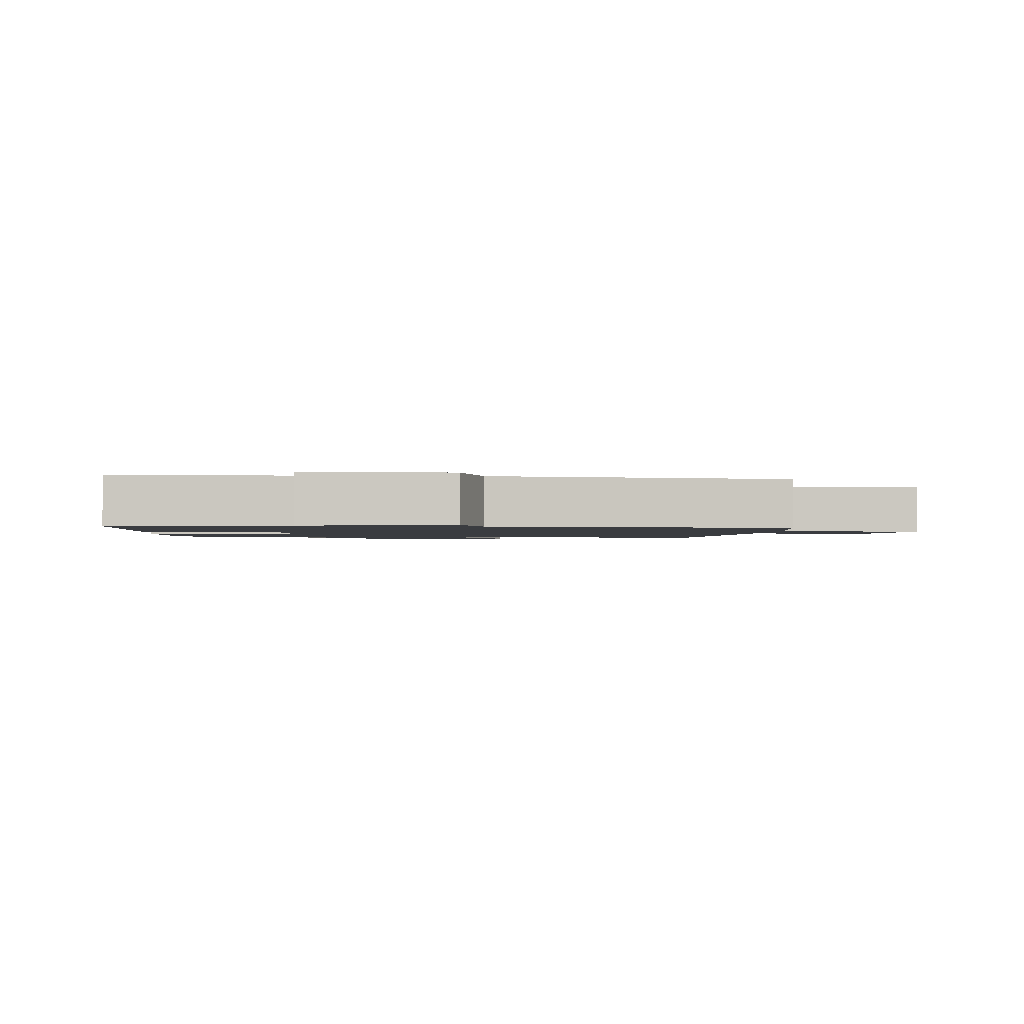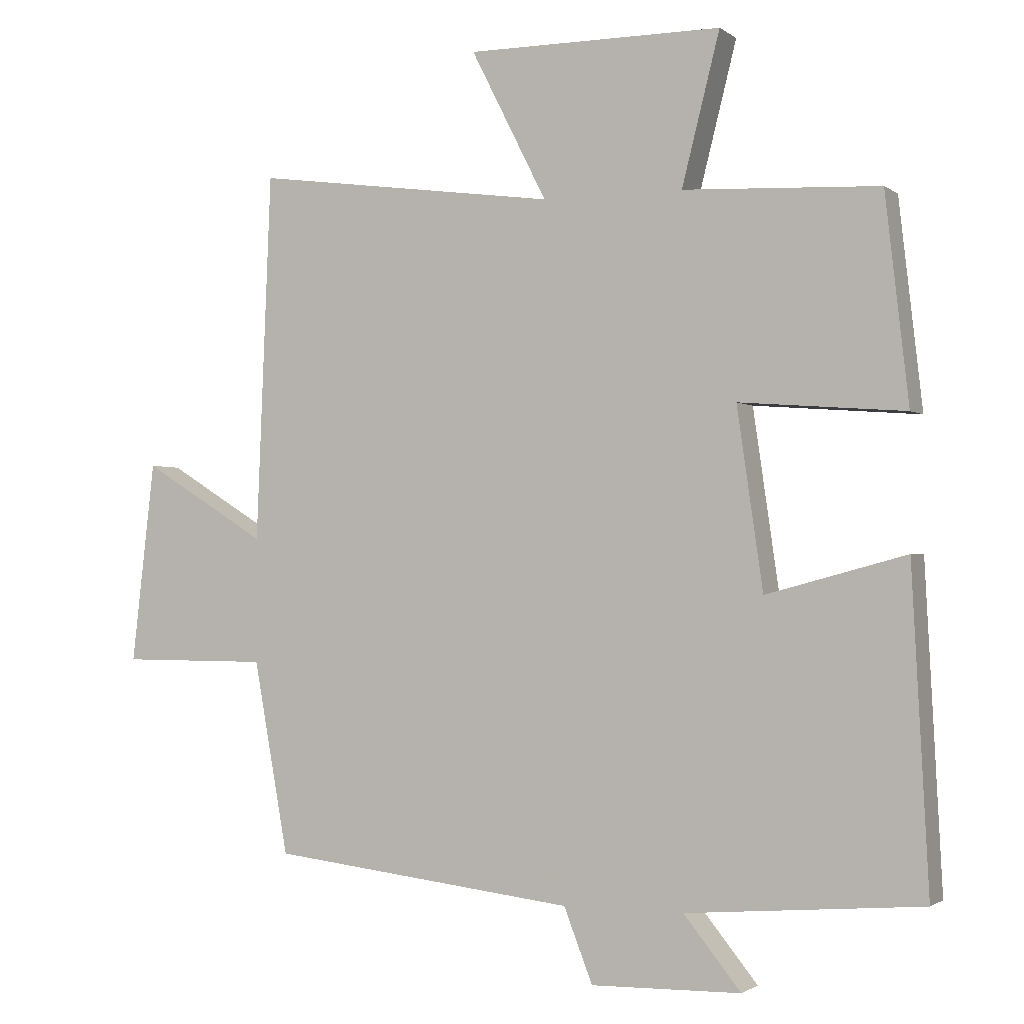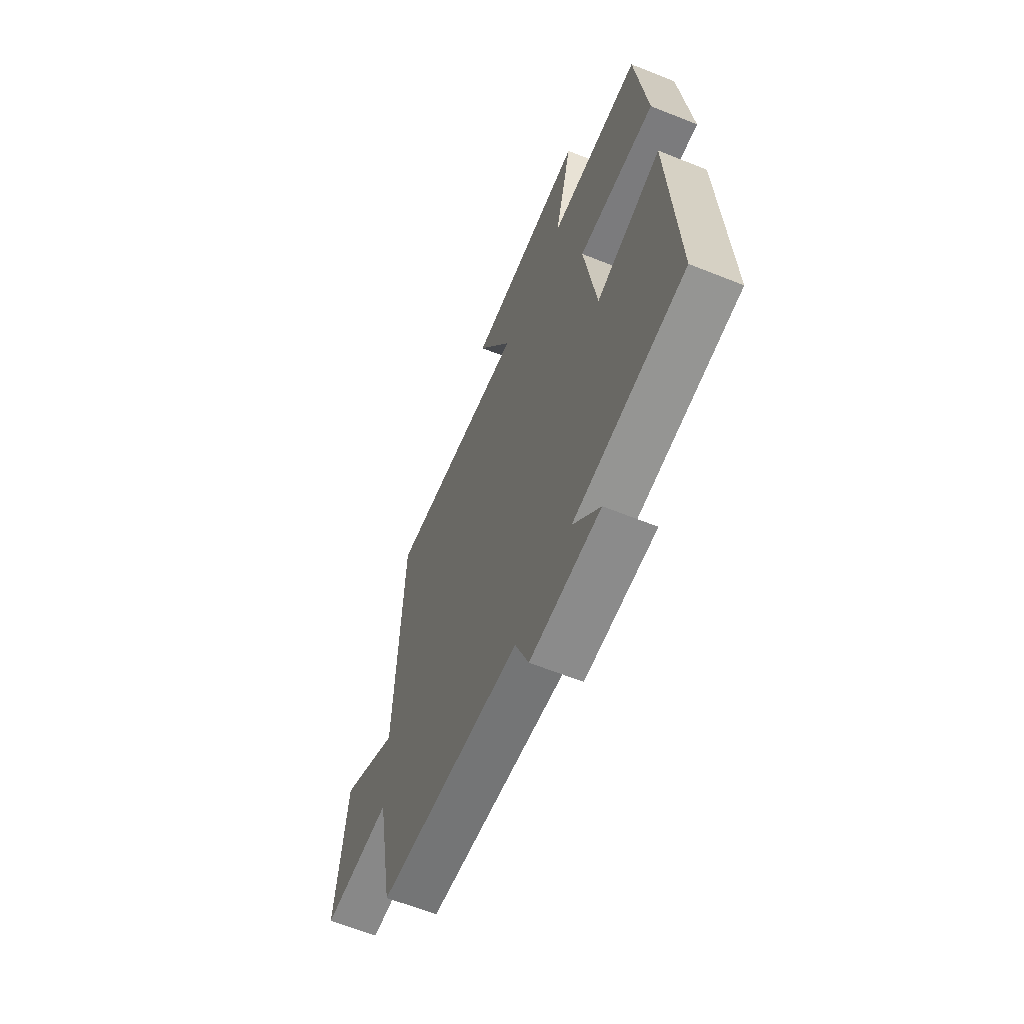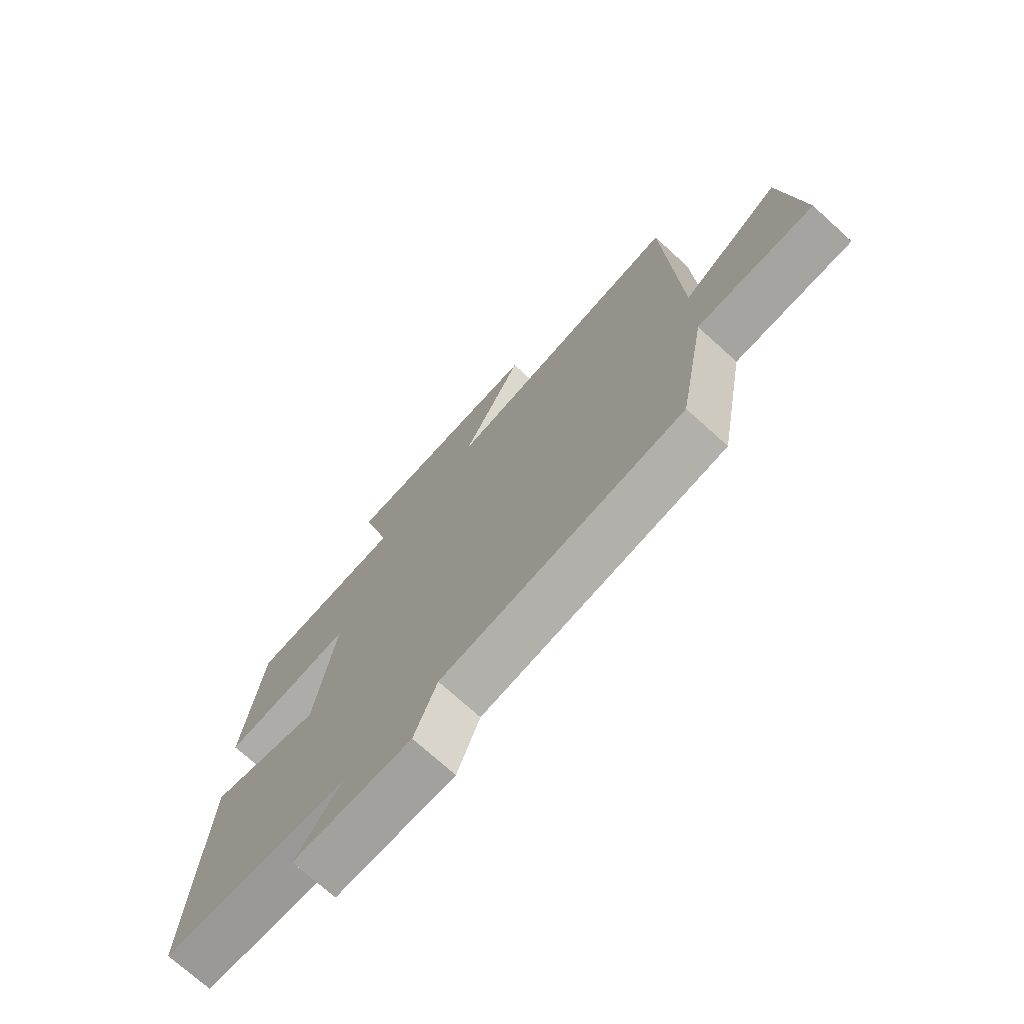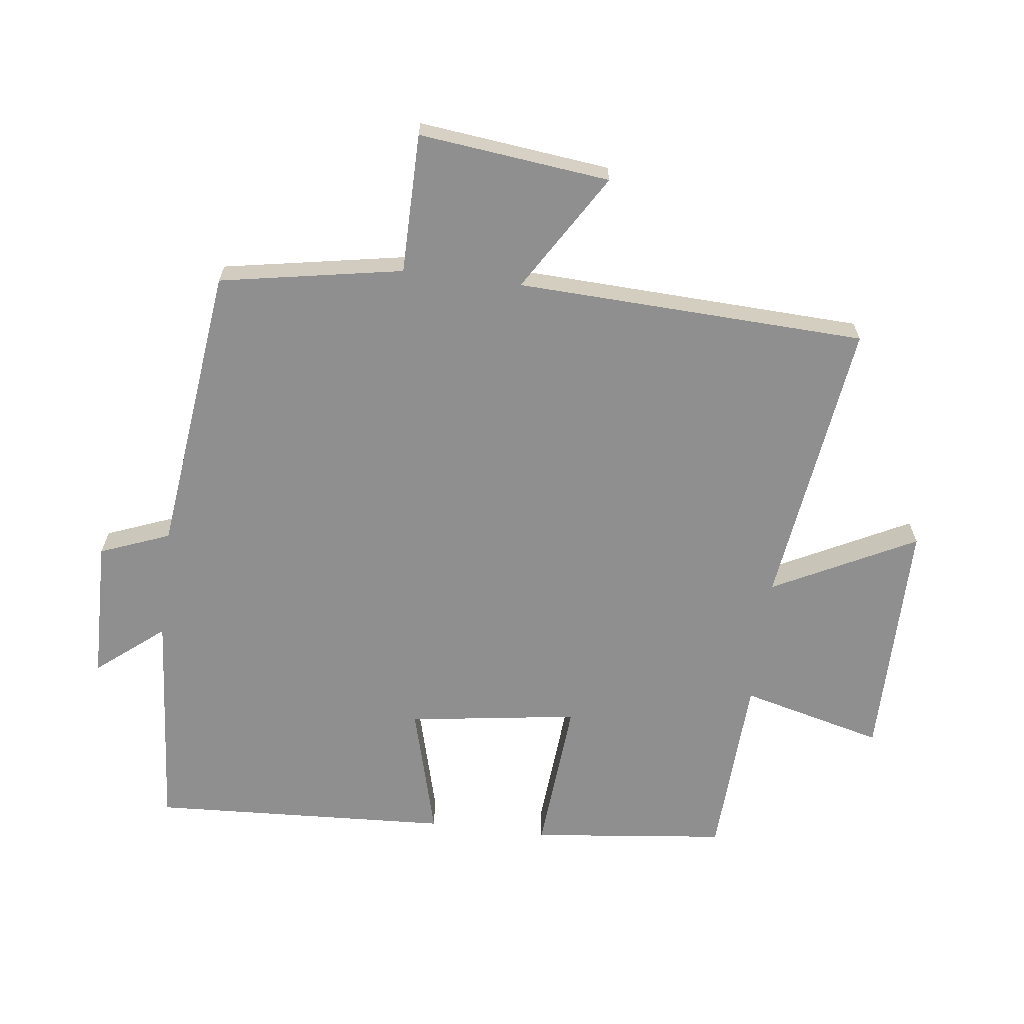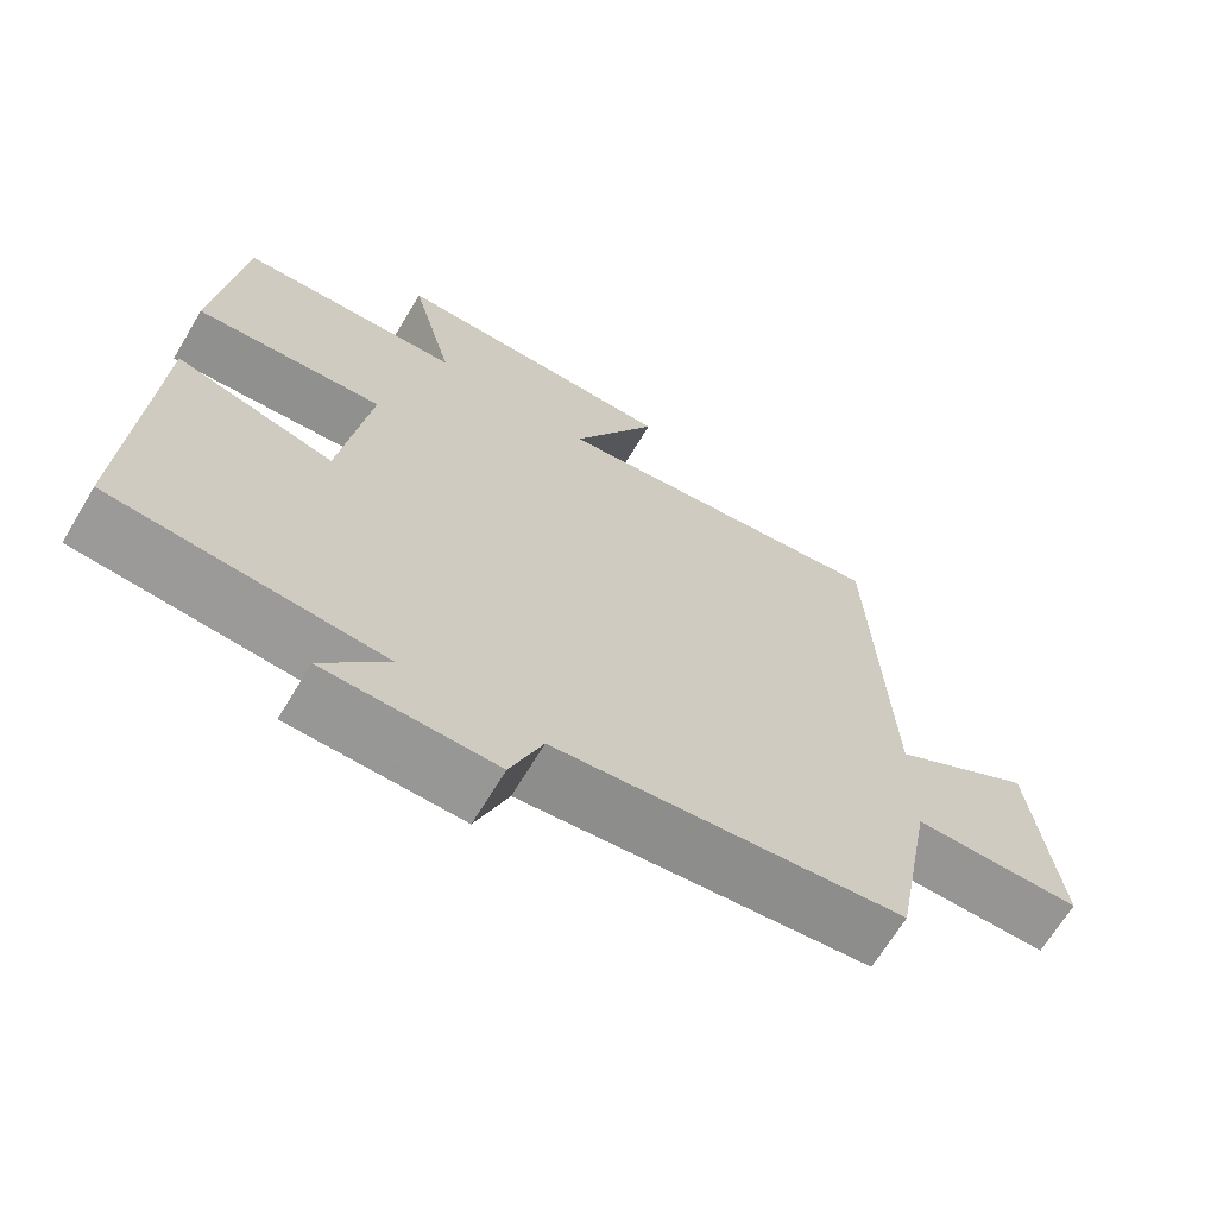
<metadata>
{"format":"obj","ext":"obj","renderer":"f3d","projection":"perspective","resolution":1024,"background":"white","views":[{"elev":-1.5,"azim":174.1,"up":"+Y"},{"elev":-1.6,"azim":24.3,"up":"+Z"},{"elev":-62.9,"azim":67.9,"up":"+Z"},{"elev":-73.0,"azim":-132.2,"up":"+Z"},{"elev":-65.4,"azim":-97.1,"up":"+Y"},{"elev":-67.6,"azim":149.0,"up":"+Z"}]}
</metadata>
<code>
v -0.449 0.07 -0.447
v -0.5 0.07 -0.164
v -0.717 0.07 -0.163
v -0.683 0.07 0.133
v -0.5 0.07 0.02
v -0.478 0.07 0.561
v -0.03 0.07 0.5
v -0.142 0.07 0.721
v 0.234 0.07 0.721
v 0.178 0.07 0.5
v 0.466 0.07 0.486
v 0.5 0.07 0.183
v 0.257 0.07 0.202
v 0.295 0.07 -0.062
v 0.5 0.07 -0.007
v 0.524 0.07 -0.472
v 0.178 0.07 -0.5
v 0.262 0.07 -0.604
v 0.042 0.07 -0.608
v 0 0.07 -0.5
v -0.449 0 -0.447
v -0.5 0 -0.164
v -0.717 0 -0.163
v -0.683 0 0.133
v -0.5 0 0.02
v -0.478 0 0.561
v -0.03 0 0.5
v -0.142 0 0.721
v 0.234 0 0.721
v 0.178 0 0.5
v 0.466 0 0.486
v 0.5 0 0.183
v 0.257 0 0.202
v 0.295 0 -0.062
v 0.5 0 -0.007
v 0.524 0 -0.472
v 0.178 0 -0.5
v 0.262 0 -0.604
v 0.042 0 -0.608
v 0 0 -0.5
f 17 18 19 20
f 17 20 1
f 16 17 1
f 15 16 1
f 14 15 1
f 13 14 1 2
f 10 11 12 13
f 10 13 2 3
f 7 8 9 10
f 5 6 7
f 5 7 10
f 3 4 5
f 3 5 10
f 40 39 38 37
f 21 40 37
f 21 37 36
f 21 36 35
f 21 35 34
f 22 21 34 33
f 33 32 31 30
f 23 22 33 30
f 30 29 28 27
f 27 26 25
f 30 27 25
f 25 24 23
f 30 25 23
f 1 21 22 2
f 2 22 23 3
f 3 23 24 4
f 4 24 25 5
f 5 25 26 6
f 6 26 27 7
f 7 27 28 8
f 8 28 29 9
f 9 29 30 10
f 10 30 31 11
f 11 31 32 12
f 12 32 33 13
f 13 33 34 14
f 14 34 35 15
f 15 35 36 16
f 16 36 37 17
f 17 37 38 18
f 18 38 39 19
f 19 39 40 20
f 20 40 21 1

</code>
